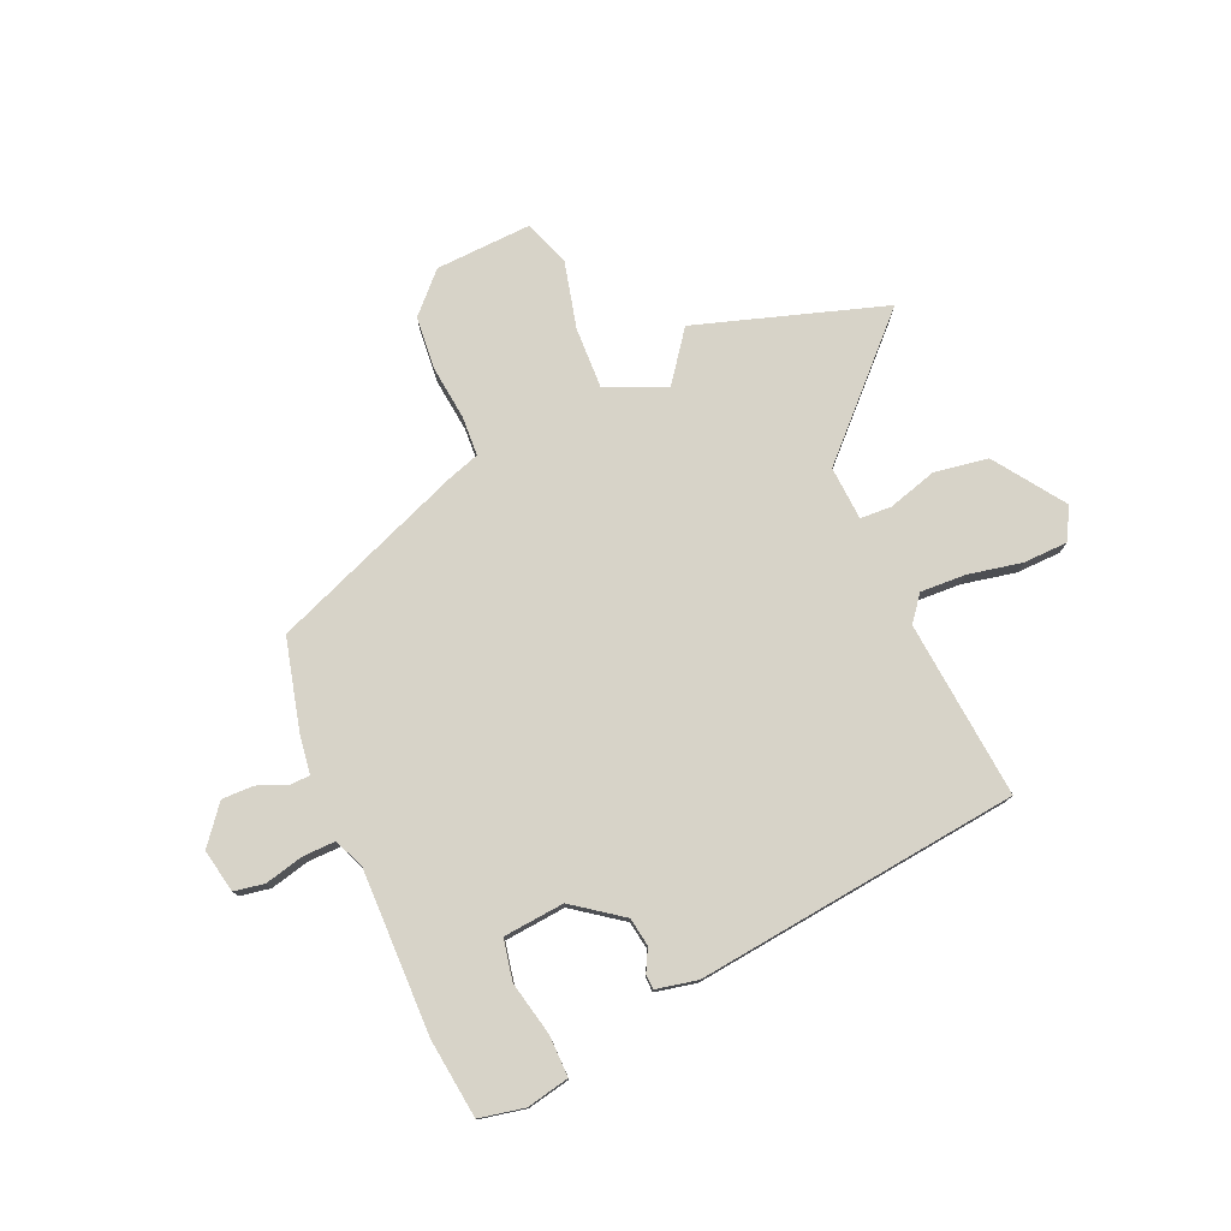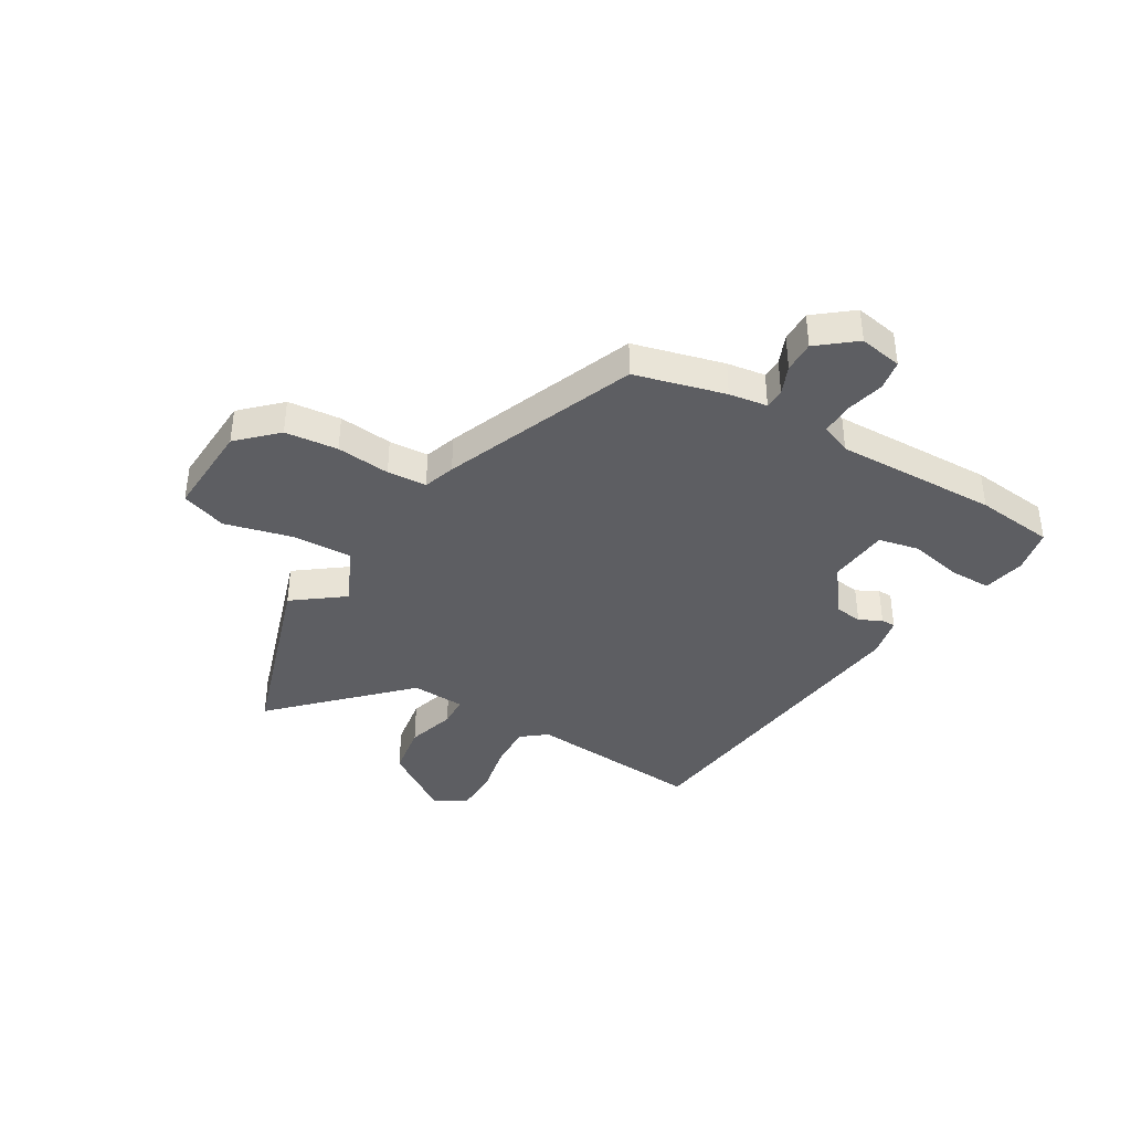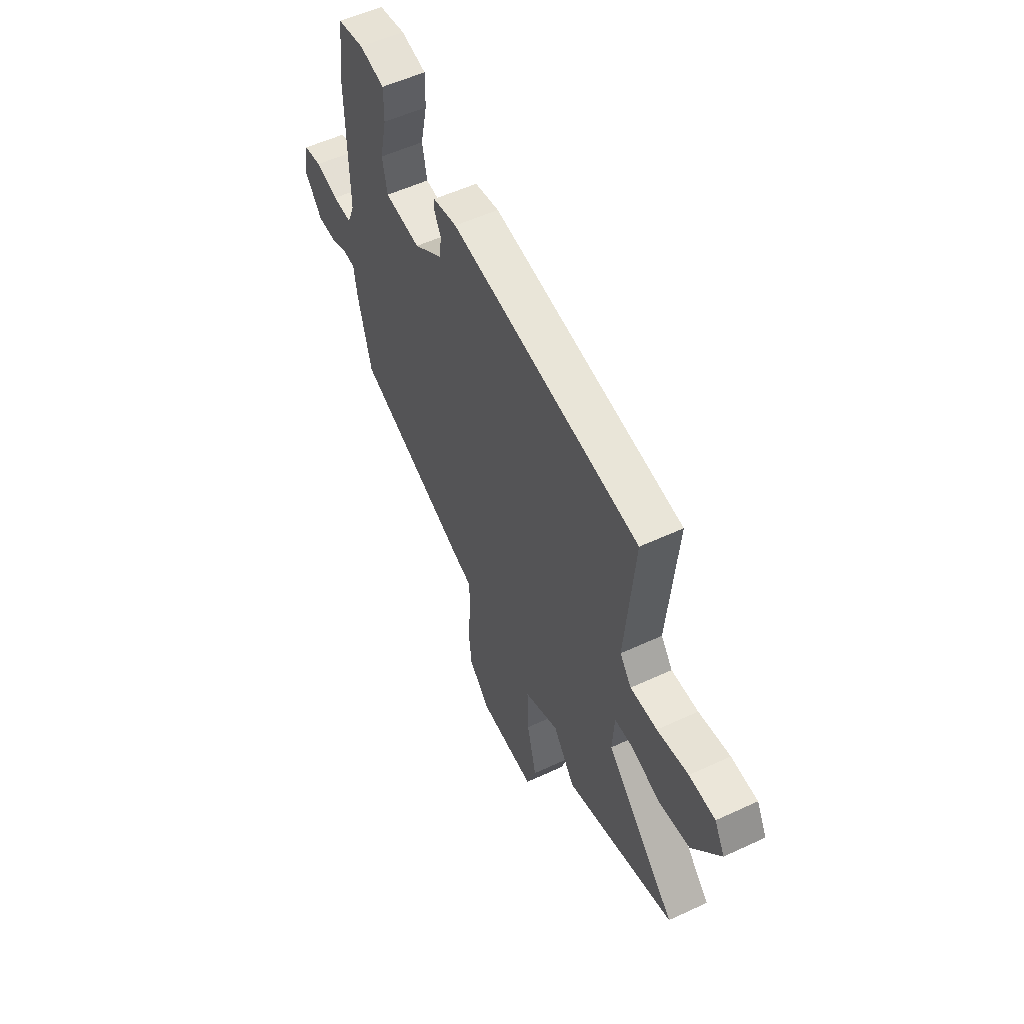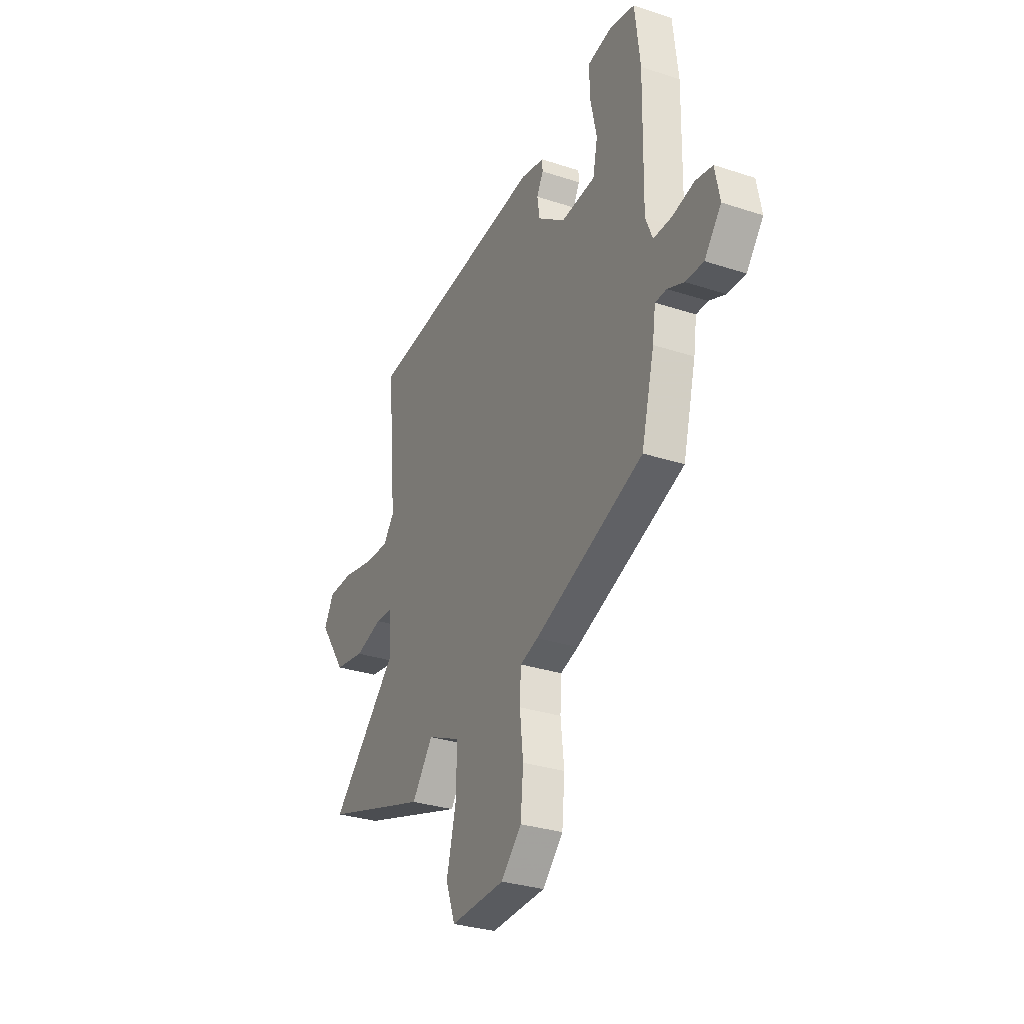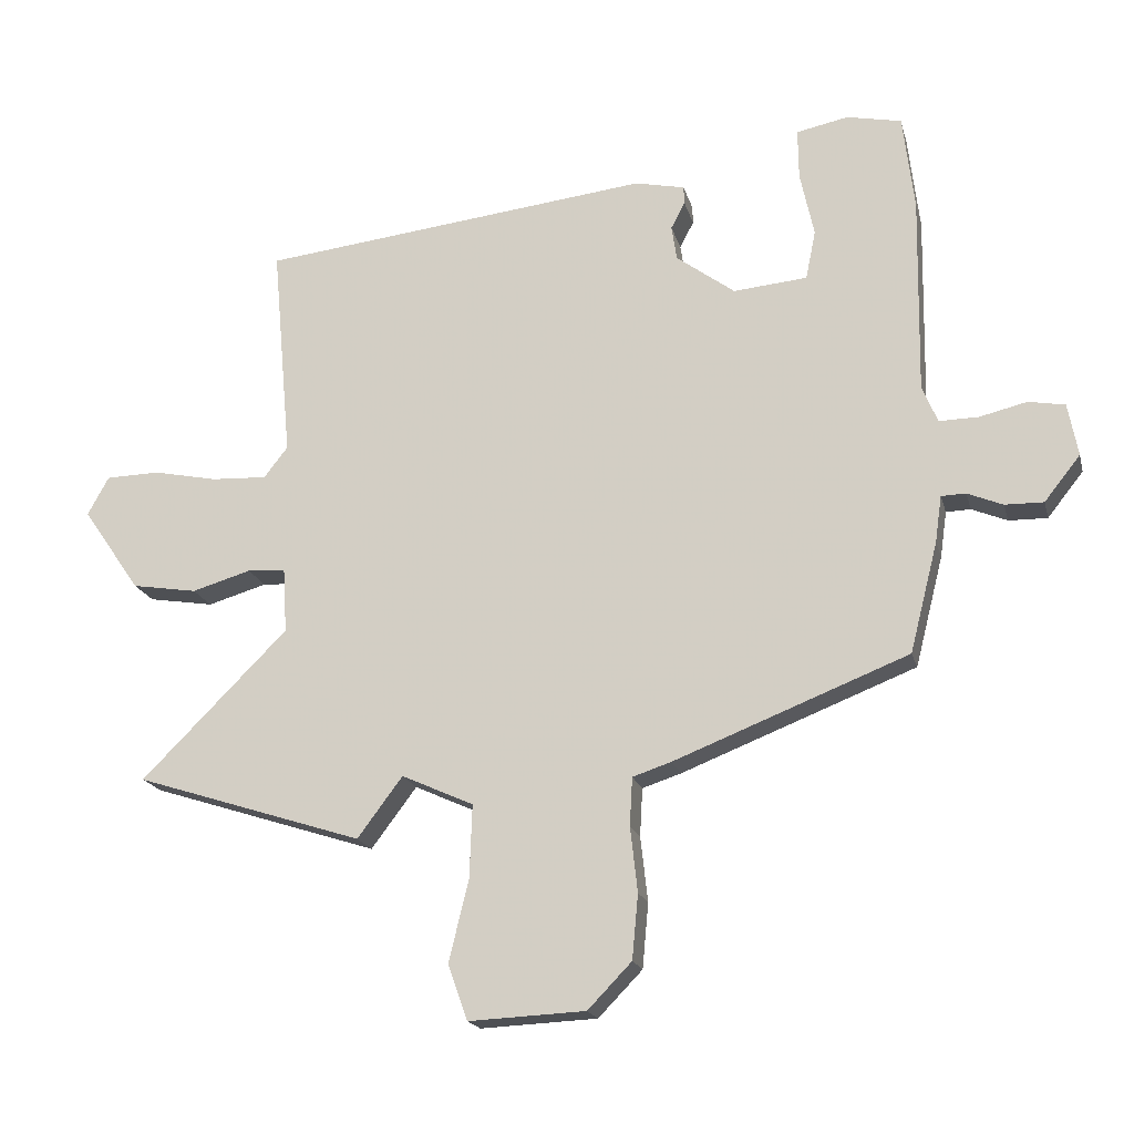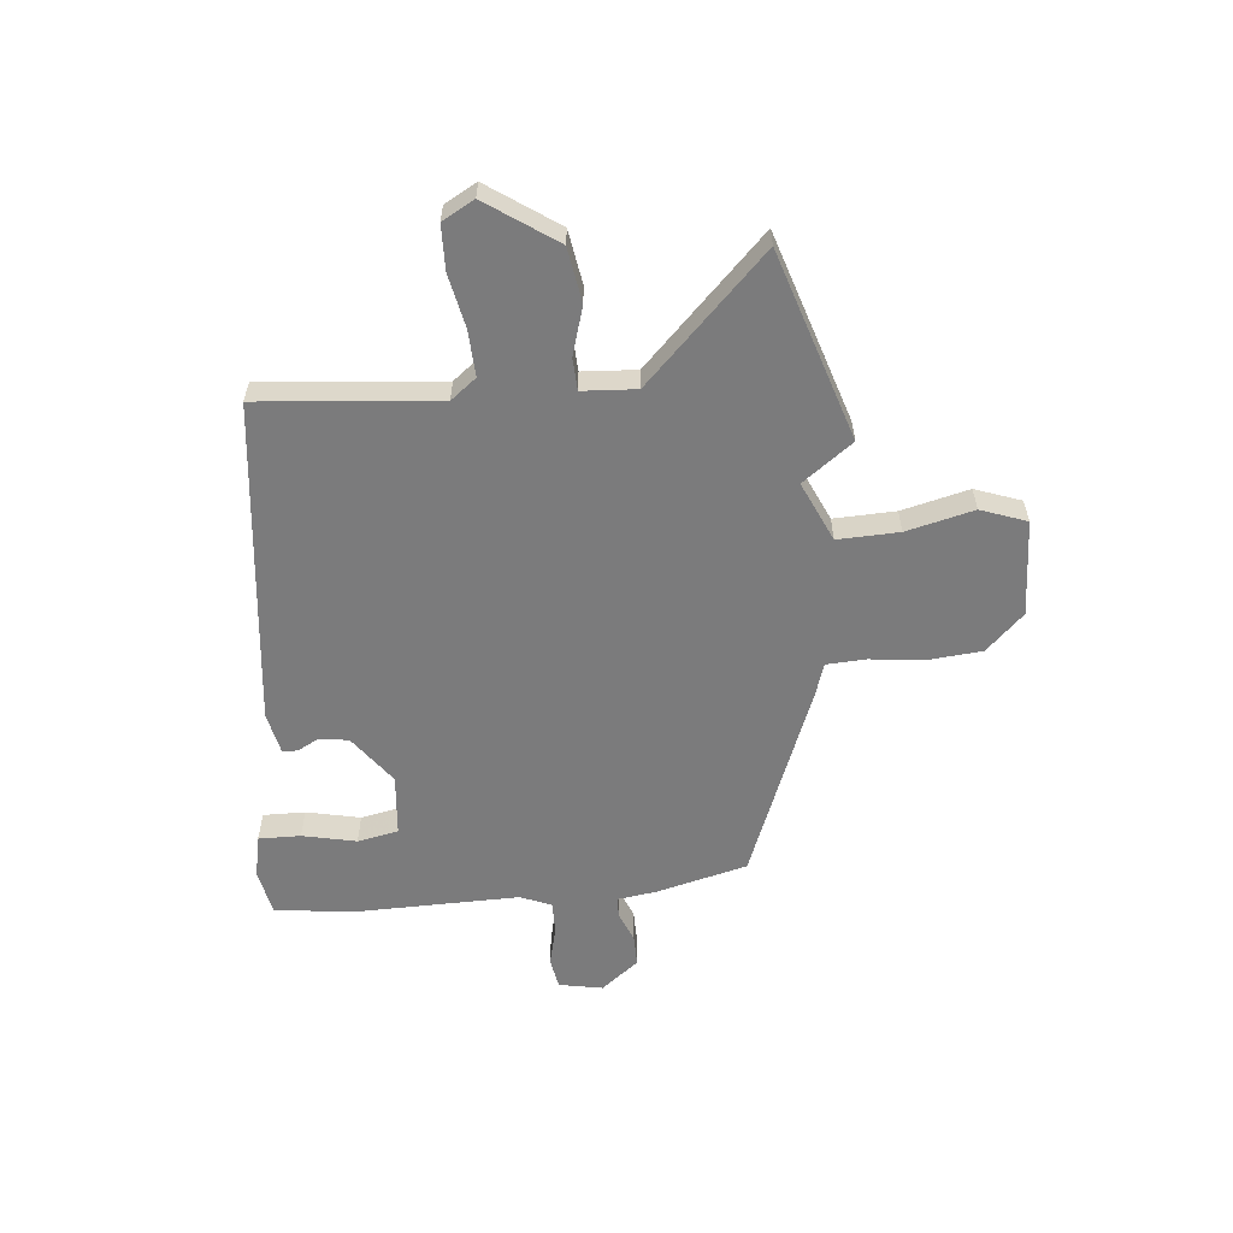
<metadata>
{"format":"obj","ext":"obj","renderer":"f3d","projection":"perspective","resolution":1024,"background":"white","views":[{"elev":77.2,"azim":-23.7,"up":"+Y"},{"elev":-38.9,"azim":-120.5,"up":"+Y"},{"elev":55.1,"azim":63.9,"up":"+Z"},{"elev":-30.4,"azim":-115.5,"up":"+Z"},{"elev":-18.6,"azim":-166.3,"up":"+Z"},{"elev":-58.5,"azim":95.4,"up":"+Y"}]}
</metadata>
<code>
v 0.507 0.07 0.403
v 0.478 0.07 0.08
v 0.514 0.07 0.034
v 0.597 0.07 0.038
v 0.694 0.07 0.058
v 0.775 0.07 0.056
v 0.807 0.07 -0.002
v 0.72 0.07 -0.128
v 0.622 0.07 -0.144
v 0.533 0.07 -0.118
v 0.476 0.07 -0.121
v 0.47 0.07 -0.219
v 0.69 0.07 -0.439
v 0.347 0.07 -0.549
v 0.279 0.07 -0.458
v 0.171 0.07 -0.507
v 0.175 0.07 -0.618
v 0.205 0.07 -0.74
v 0.175 0.07 -0.823
v 0 0.07 -0.815
v -0.066 0.07 -0.747
v -0.075 0.07 -0.65
v -0.064 0.07 -0.552
v -0.068 0.07 -0.48
v -0.126 0.07 -0.461
v -0.478 0.07 -0.323
v -0.52 0.07 -0.158
v -0.53 0.07 -0.088
v -0.567 0.07 -0.087
v -0.62 0.07 -0.109
v -0.678 0.07 -0.11
v -0.732 0.07 -0.042
v -0.717 0.07 0.037
v -0.662 0.07 0.047
v -0.591 0.07 0.03
v -0.532 0.07 0.029
v -0.509 0.07 0.085
v -0.514 0.07 0.382
v -0.497 0.07 0.526
v -0.415 0.07 0.543
v -0.337 0.07 0.527
v -0.338 0.07 0.451
v -0.359 0.07 0.354
v -0.344 0.07 0.28
v -0.233 0.07 0.27
v -0.145 0.07 0.335
v -0.137 0.07 0.387
v -0.158 0.07 0.427
v -0.157 0.07 0.454
v -0.082 0.07 0.47
v 0.507 0 0.403
v 0.478 0 0.08
v 0.514 0 0.034
v 0.597 0 0.038
v 0.694 0 0.058
v 0.775 0 0.056
v 0.807 0 -0.002
v 0.72 0 -0.128
v 0.622 0 -0.144
v 0.533 0 -0.118
v 0.476 0 -0.121
v 0.47 0 -0.219
v 0.69 0 -0.439
v 0.347 0 -0.549
v 0.279 0 -0.458
v 0.171 0 -0.507
v 0.175 0 -0.618
v 0.205 0 -0.74
v 0.175 0 -0.823
v 0 0 -0.815
v -0.066 0 -0.747
v -0.075 0 -0.65
v -0.064 0 -0.552
v -0.068 0 -0.48
v -0.126 0 -0.461
v -0.478 0 -0.323
v -0.52 0 -0.158
v -0.53 0 -0.088
v -0.567 0 -0.087
v -0.62 0 -0.109
v -0.678 0 -0.11
v -0.732 0 -0.042
v -0.717 0 0.037
v -0.662 0 0.047
v -0.591 0 0.03
v -0.532 0 0.029
v -0.509 0 0.085
v -0.514 0 0.382
v -0.497 0 0.526
v -0.415 0 0.543
v -0.337 0 0.527
v -0.338 0 0.451
v -0.359 0 0.354
v -0.344 0 0.28
v -0.233 0 0.27
v -0.145 0 0.335
v -0.137 0 0.387
v -0.158 0 0.427
v -0.157 0 0.454
v -0.082 0 0.47
f 47 48 49 50
f 46 47 50 1
f 45 46 1 2
f 44 45 2 3
f 40 41 42 43
f 40 43 44
f 37 38 39 40
f 37 40 44
f 36 37 44 3
f 32 33 34 35
f 32 35 36
f 29 30 31 32
f 28 29 32 36
f 27 28 36 3
f 24 25 26 27
f 20 21 22 23
f 20 23 24
f 17 18 19 20
f 16 17 20 24
f 15 16 24 27
f 12 13 14 15
f 11 12 15 27
f 7 8 9 10
f 4 5 6 7
f 7 10 11 27
f 3 4 7 27
f 100 99 98 97
f 51 100 97 96
f 52 51 96 95
f 53 52 95 94
f 93 92 91 90
f 94 93 90
f 90 89 88 87
f 94 90 87
f 53 94 87 86
f 85 84 83 82
f 86 85 82
f 82 81 80 79
f 86 82 79 78
f 53 86 78 77
f 77 76 75 74
f 73 72 71 70
f 74 73 70
f 70 69 68 67
f 74 70 67 66
f 77 74 66 65
f 65 64 63 62
f 77 65 62 61
f 60 59 58 57
f 57 56 55 54
f 77 61 60 57
f 77 57 54 53
f 1 51 52 2
f 2 52 53 3
f 3 53 54 4
f 4 54 55 5
f 5 55 56 6
f 6 56 57 7
f 7 57 58 8
f 8 58 59 9
f 9 59 60 10
f 10 60 61 11
f 11 61 62 12
f 12 62 63 13
f 13 63 64 14
f 14 64 65 15
f 15 65 66 16
f 16 66 67 17
f 17 67 68 18
f 18 68 69 19
f 19 69 70 20
f 20 70 71 21
f 21 71 72 22
f 22 72 73 23
f 23 73 74 24
f 24 74 75 25
f 25 75 76 26
f 26 76 77 27
f 27 77 78 28
f 28 78 79 29
f 29 79 80 30
f 30 80 81 31
f 31 81 82 32
f 32 82 83 33
f 33 83 84 34
f 34 84 85 35
f 35 85 86 36
f 36 86 87 37
f 37 87 88 38
f 38 88 89 39
f 39 89 90 40
f 40 90 91 41
f 41 91 92 42
f 42 92 93 43
f 43 93 94 44
f 44 94 95 45
f 45 95 96 46
f 46 96 97 47
f 47 97 98 48
f 48 98 99 49
f 49 99 100 50
f 50 100 51 1

</code>
